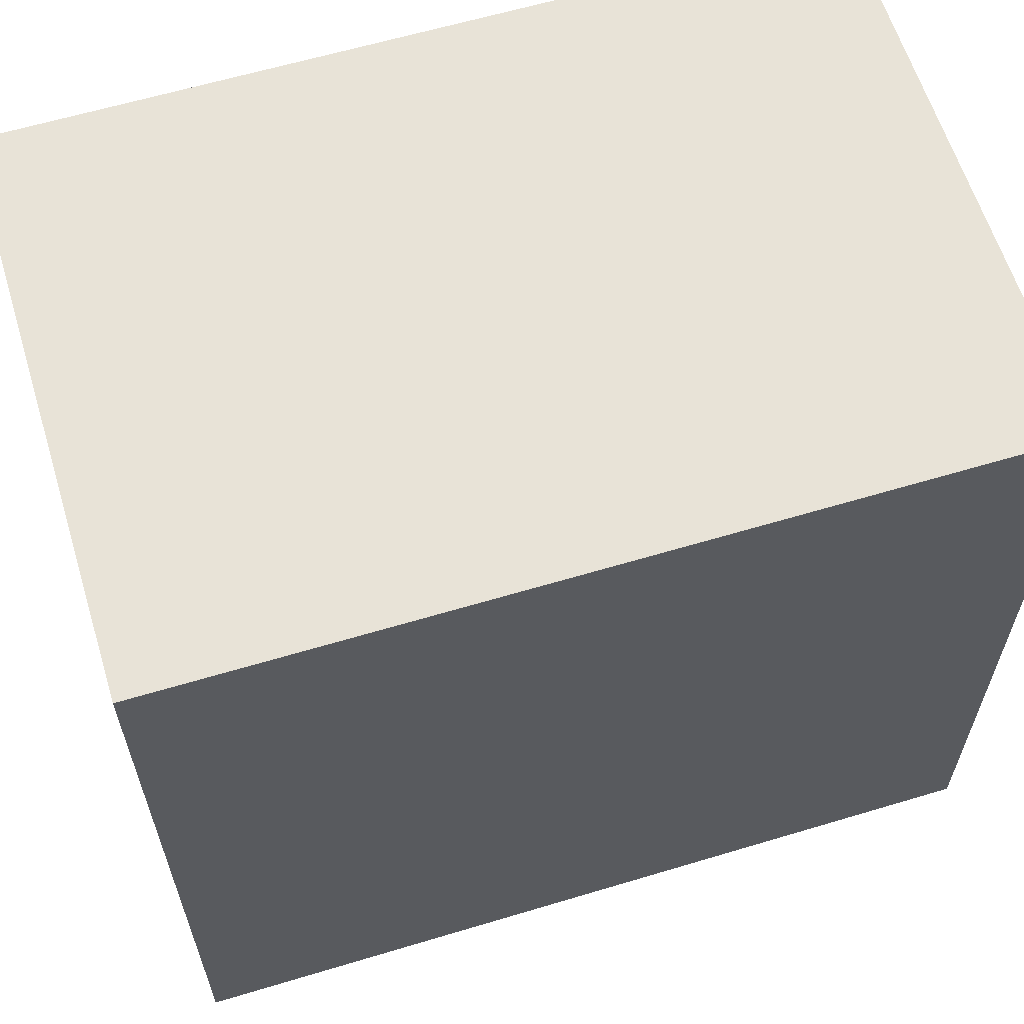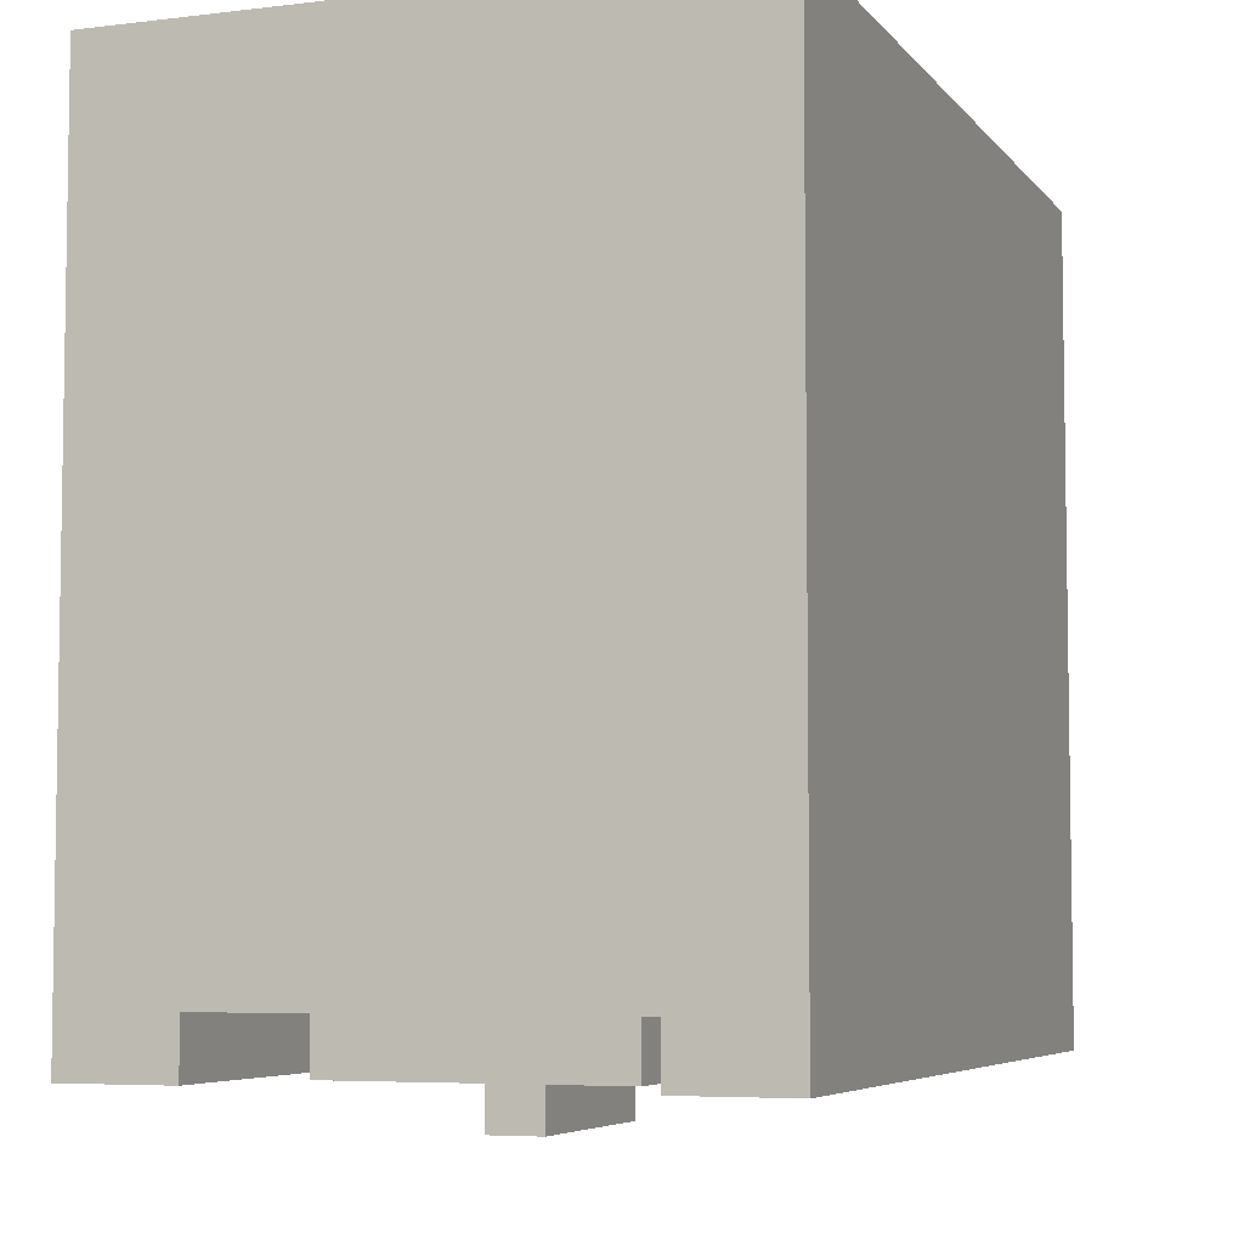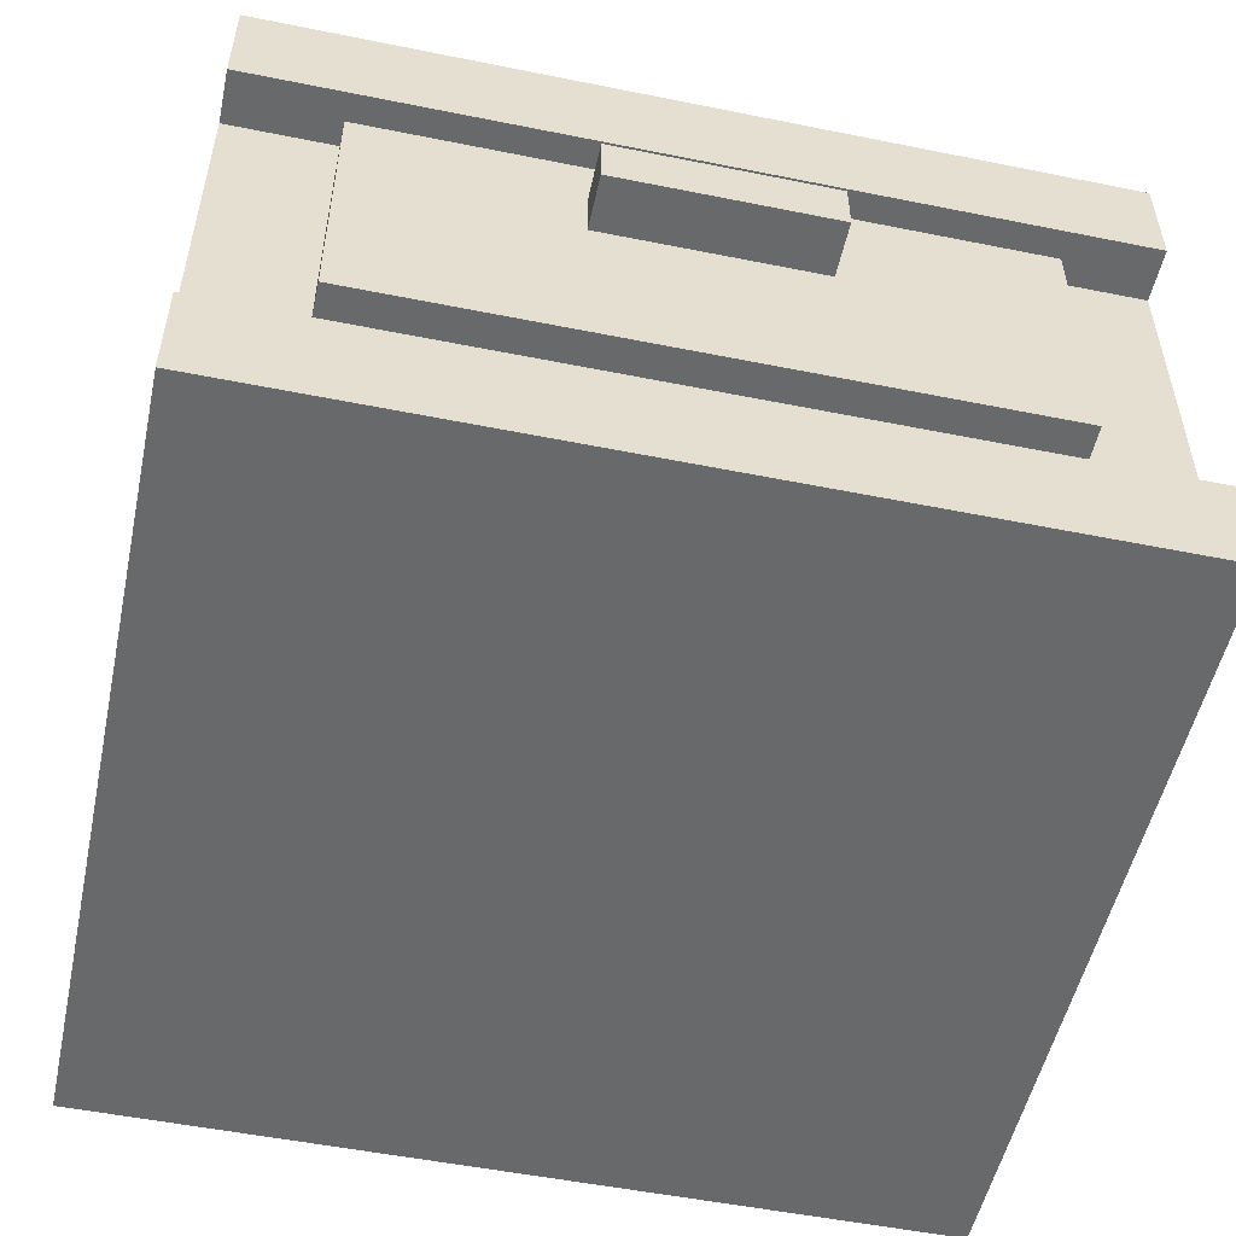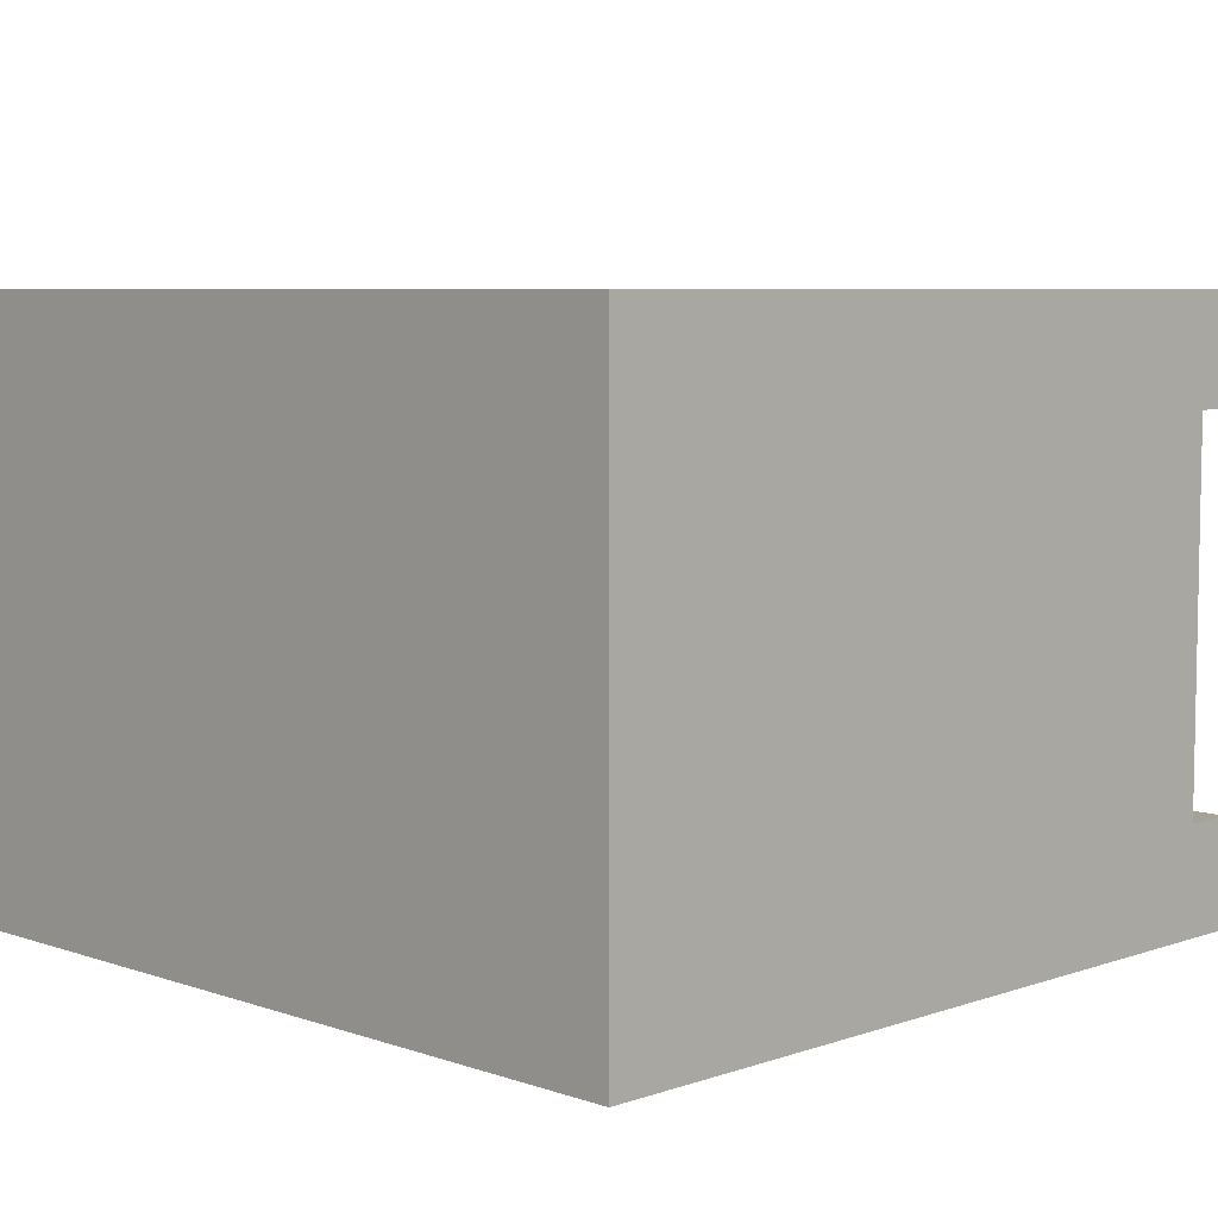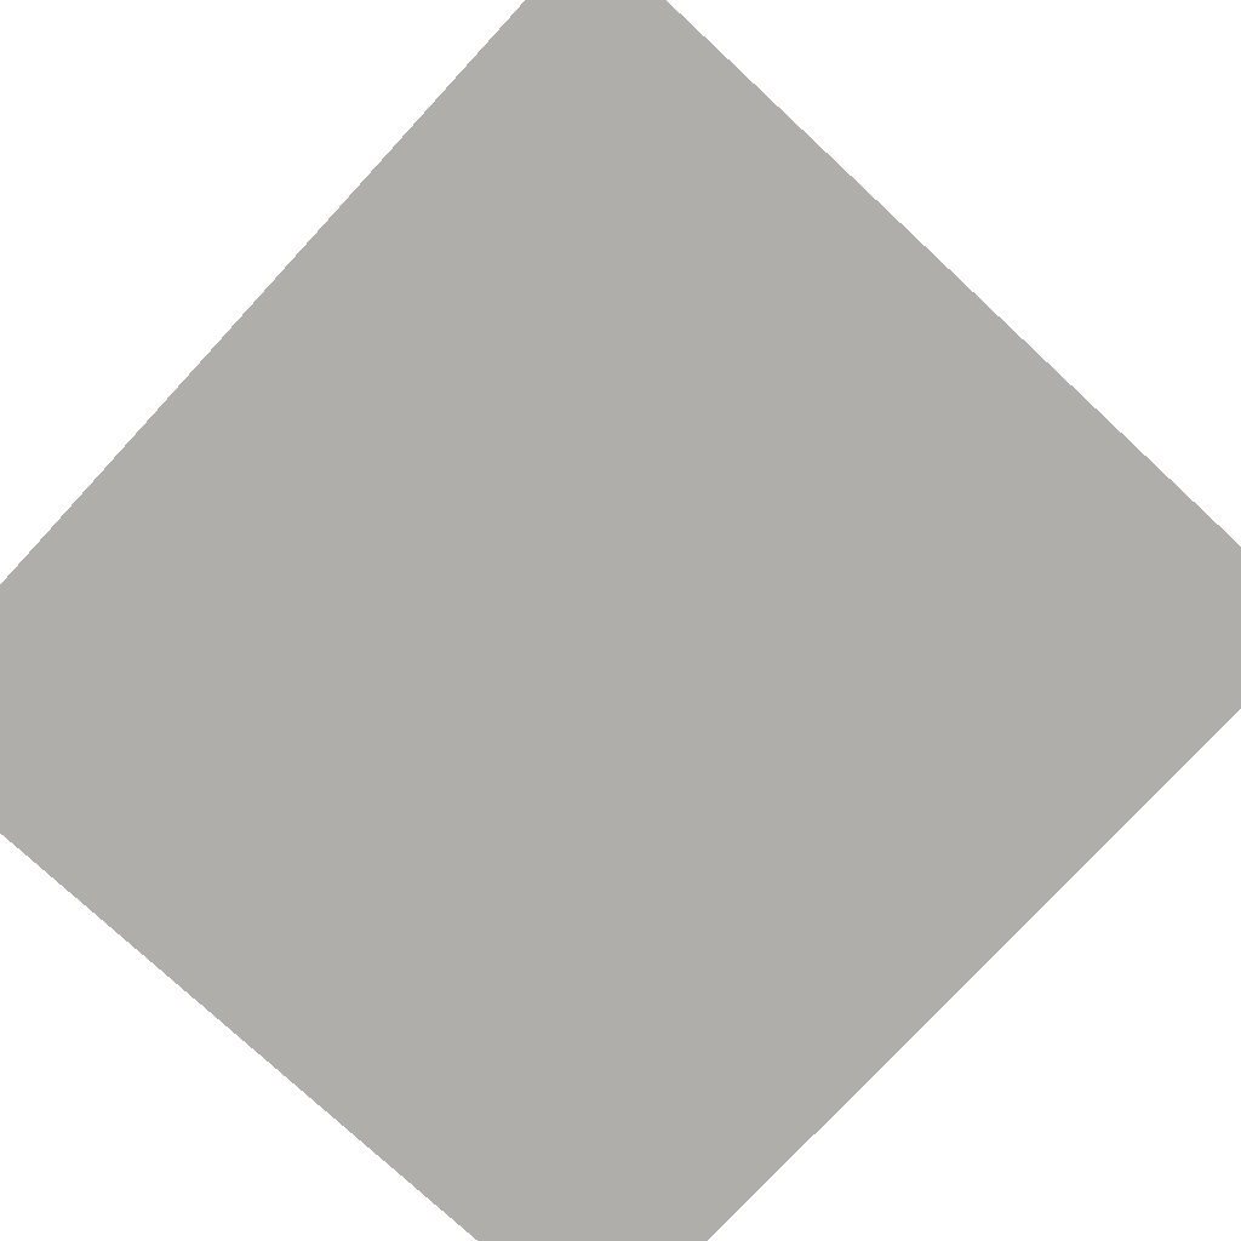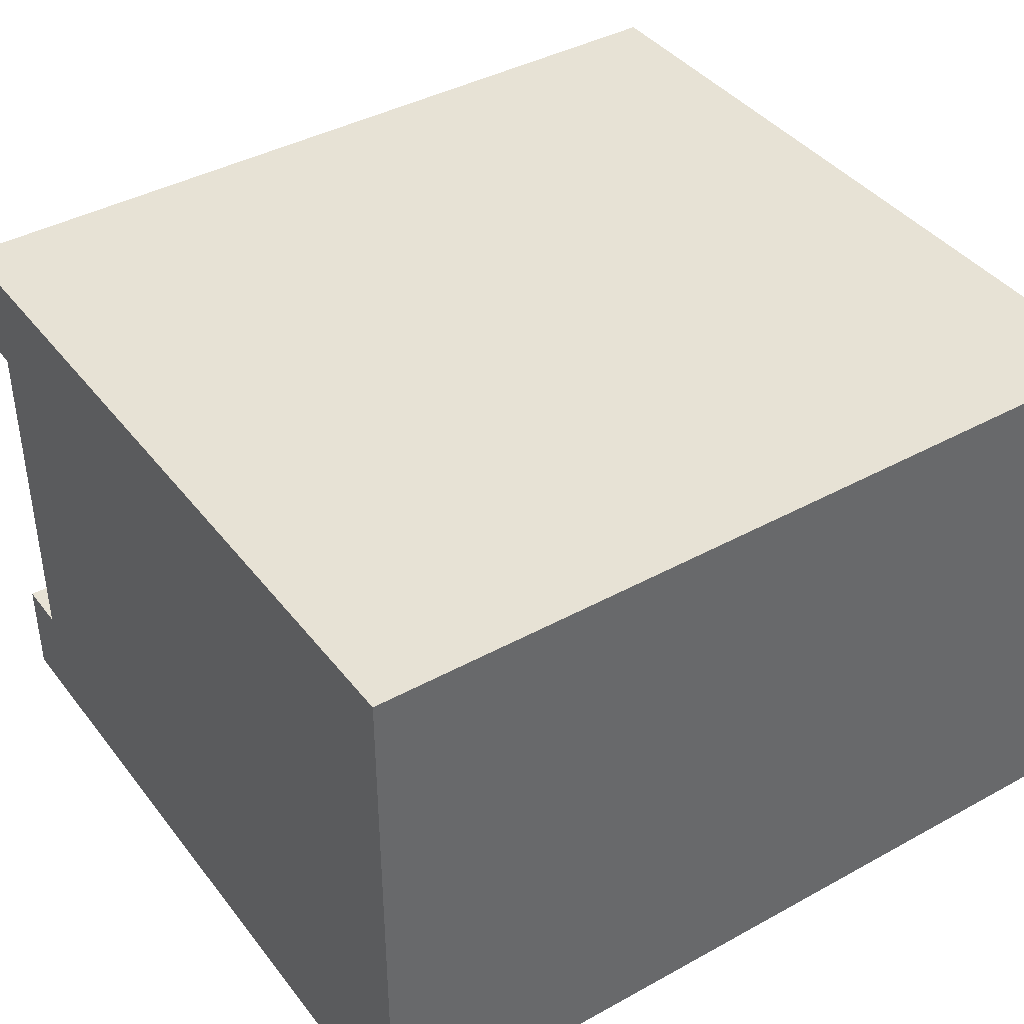
<metadata>
{"format":"obj","ext":"obj","renderer":"f3d","projection":"perspective","resolution":1024,"background":"white","views":[{"elev":61.7,"azim":163.0,"up":"+Z"},{"elev":-5.7,"azim":-69.7,"up":"+Z"},{"elev":-52.6,"azim":167.8,"up":"+Y"},{"elev":6.5,"azim":45.0,"up":"+Y"},{"elev":-77.8,"azim":47.2,"up":"+Y"},{"elev":40.5,"azim":-34.0,"up":"+Y"}]}
</metadata>
<code>
o cabinet_half_thick_Cube.059
v 0.5 0.5 -0.25
v 0.5 0.4375 0.5
v 0.5 0.4375 -0.25
v -0.4375 0.5 0.5
v -0.5 0.4375 0.5
v -0.4375 0.4375 0.5
v -0.5 0.5 -0.3125
v -0.5 0.4375 -0.375
v -0.5 0.4375 -0.3125
v 0.5 0.5 -0.375
v 0.4375 0.5 -0.4375
v 0.4375 0.5 -0.375
v 0.5 -0.125 -0.3125
v 0.5 -0.1875 -0.375
v 0.5 -0.125 -0.375
v 0.5 0.5 -0.3125
v 0.4375 0.5 -0.3125
v 0.5 0.5 0.5
v 0.4375 0.5 -0.25
v 0.4375 0.5 0.5
v -0.5 -0.125 -0.25
v -0.5 -0.1875 0.5
v -0.5 -0.125 0.5
v -0.5 0.5 0.5
v -0.5 0.4375 -0.25
v 0.5 0.4375 -0.3125
v 0.5 0.375 -0.3125
v 0.5 -0.0625 -0.25
v 0.5 -0.0625 -0.3125
v -0.5 0.375 0.5
v -0.5 -0.0625 -0.25
v -0.5 -0.0625 0.5
v 0.4375 0.375 -0.375
v 0.5 -0.0625 -0.375
v 0.4375 -0.0625 -0.375
v -0.5 0.375 -0.3125
v -0.5 -0.0625 -0.375
v -0.5 -0.0625 -0.3125
v -0.4375 0.375 0.5
v -0.4375 -0.0625 0.5
v 0.5 0.375 -0.25
v 0.5 -0.0625 0.5
v 0.5 0.4375 -0.4375
v 0.4375 0.4375 -0.4375
v 0.5 0.375 -0.375
v 0.5 0.4375 -0.375
v -0.5 0.5 -0.375
v -0.5 0.4375 -0.4375
v -0.5 0.375 -0.375
v -0.4375 0.375 -0.4375
v -0.4375 0.375 -0.375
v -0.375 0.375 -0.375
v 0.375 0.375 -0.4375
v 0.375 0.375 -0.375
v -0.4375 0.5 -0.4375
v -0.375 0.4375 -0.4375
v -0.4375 0.4375 -0.4375
v 0.375 0.375 0.5
v -0.375 -0.0625 0.5
v 0.375 -0.0625 0.5
v -0.375 -0.0625 -0.375
v -0.4375 -0.0625 -0.375
v -0.5 -0.125 -0.375
v -0.5 -0.1875 -0.4375
v -0.5 -0.1875 -0.375
v -0.375 0.5 0.5
v -0.4375 0.5 -0.25
v -0.375 0.5 -0.3125
v -0.4375 0.5 -0.375
v -0.4375 0.5 -0.3125
v -0.375 -0.125 0.5
v -0.375 0.5 -0.375
v 0.375 0.5 0.5
v -0.375 0.4375 0.5
v 0.375 0.4375 0.5
v 0.4375 0.4375 0.5
v 0.375 -0.0625 -0.375
v -0.375 -0.0625 -0.4375
v -0.375 -0.1875 -0.375
v 0.375 -0.1875 -0.4375
v 0.375 -0.1875 -0.375
v 0.4375 0.375 0.5
v 0.4375 -0.0625 0.5
v 0.4375 0.375 -0.4375
v -0.375 0.5 -0.4375
v 0.375 0.4375 -0.4375
v -0.375 0.5 -0.25
v 0.375 0.5 -0.3125
v 0.375 0.5 -0.375
v -0.375 0.375 -0.4375
v -0.375 0.375 0.5
v -0.5 0.375 -0.4375
v 0.5 0.5 -0.4375
v 0.5 0.375 -0.4375
v -0.5 0.375 -0.25
v 0.5 0.375 0.5
v 0.375 0.5 -0.25
v -0.5 -0.125 -0.3125
v -0.5 -0.1875 -0.25
v -0.5 0.5 -0.25
v 0.4375 -0.0625 -0.4375
v -0.5 0.5 -0.4375
v 0.5 -0.125 0.5
v -0.4375 -0.1875 -0.375
v -0.375 -0.1875 -0.4375
v 0.4375 -0.1875 -0.4375
v 0.4375 -0.1875 -0.375
v -0.4375 -0.125 0.5
v -0.375 -0.1875 0.5
v 0.375 0.5 -0.4375
v -0.125 0.3125 -0.4375
v 0.125 0.25 -0.4375
v -0.125 0.25 -0.4375
v -0.125 0.3125 -0.375
v -0.375 0.25 -0.375
v -0.125 0.25 -0.375
v 0.125 0.25 -0.375
v 0.375 0.3125 -0.375
v 0.125 0.3125 -0.375
v -0.375 0.3125 -0.4375
v -0.375 0.25 -0.4375
v -0.375 0 -0.375
v -0.125 0 -0.4375
v -0.125 0 -0.375
v -0.375 0.3125 -0.375
v 0.125 0.1875 -0.375
v 0.125 0 -0.375
v -0.375 0.1875 -0.4375
v -0.375 0 -0.4375
v -0.375 0.1875 -0.375
v 0.375 0 -0.375
v 0.375 0.1875 -0.375
v 0.375 0.25 -0.375
v -0.125 0.1875 -0.375
v 0.125 0.3125 -0.4375
v 0.125 0 -0.4375
v 0.375 0 -0.4375
v 0.375 0.1875 -0.4375
v 0.375 0.3125 -0.4375
v 0.375 0.25 -0.4375
v -0.125 0.1875 -0.4375
v 0.125 0.1875 -0.4375
v -0.125 0.25 -0.5
v 0.125 0.1875 -0.5
v -0.125 0.1875 -0.5
v 0.125 0.25 -0.5
v 0.375 -0.1875 0.5
v 0.375 -0.125 0.5
v -0.5 -0.125 -0.4375
v 0.5 -0.0625 -0.4375
v 0.5 -0.125 -0.4375
v -0.5 -0.0625 -0.4375
v 0.5 -0.125 -0.25
v 0.4375 -0.125 0.5
v 0.5 -0.1875 0.5
v 0.4375 -0.1875 0.5
v 0.5 -0.1875 -0.25
v -0.4375 -0.1875 0.5
v 0.5 -0.1875 -0.3125
v -0.5 -0.1875 -0.3125
v -0.4375 -0.1875 -0.25
v -0.4375 -0.1875 -0.3125
v -0.375 -0.1875 -0.3125
v -0.375 -0.1875 -0.25
v 0.375 -0.1875 -0.3125
v 0.375 -0.1875 -0.25
v 0.4375 -0.1875 -0.3125
v 0.4375 -0.1875 -0.25
v -0.4375 -0.0625 -0.4375
v 0.4375 -0.125 -0.4375
v 0.375 -0.125 -0.4375
v 0.375 -0.0625 -0.4375
v -0.4375 -0.125 -0.4375
v -0.375 -0.125 -0.4375
v -0.4375 -0.1875 -0.4375
v 0.5 -0.1875 -0.4375
g cabinet_half_thick_Cube.059_cabinet_half_thick_Cube.059_Default_OBJ.009
f 1 2 3
f 4 5 6
f 7 8 9
f 10 11 12
f 13 14 15
f 16 12 17
f 18 19 20
f 21 22 23
f 24 25 5
f 16 3 26
f 27 28 29
f 30 31 32
f 33 34 35
f 36 37 38
f 39 32 40
f 41 42 28
f 11 43 44
f 45 43 46
f 47 48 8
f 49 50 51
f 52 53 54
f 55 56 57
f 58 59 60
f 51 61 62
f 63 64 65
f 66 67 4
f 68 69 70
f 40 71 59
f 72 55 69
f 73 74 75
f 20 75 76
f 77 78 61
f 79 80 81
f 82 60 83
f 54 84 33
f 85 86 56
f 52 77 61
f 73 87 66
f 88 72 68
f 89 85 72
f 56 53 90
f 76 58 82
f 75 91 58
f 57 90 50
f 8 92 49
f 46 93 10
f 44 94 84
f 26 41 27
f 5 95 30
f 9 49 36
f 6 30 39
f 3 96 41
f 25 36 95
f 46 27 45
f 97 68 87
f 31 23 32
f 28 13 29
f 87 70 67
f 95 38 31
f 45 29 34
f 10 26 46
f 1 17 19
f 98 99 21
f 100 9 25
f 34 101 35
f 67 7 100
f 74 39 91
f 48 50 92
f 69 102 47
f 70 47 7
f 4 100 24
f 49 62 37
f 102 57 48
f 51 90 52
f 91 40 59
f 37 98 38
f 83 103 42
f 66 6 74
f 19 88 97
f 104 105 79
f 86 84 53
f 2 82 96
f 33 94 45
f 96 83 42
f 81 106 107
f 108 109 71
f 18 76 2
f 110 44 86
f 54 35 77
f 20 97 73
f 17 89 88
f 12 110 89
f 111 112 113
f 114 115 116
f 117 118 119
f 120 113 121
f 122 123 124
f 114 120 125
f 126 124 127
f 128 123 129
f 130 129 122
f 126 131 132
f 126 133 117
f 134 122 124
f 114 135 111
f 134 117 116
f 136 131 127
f 132 137 138
f 123 127 124
f 139 133 140
f 121 141 128
f 135 140 112
f 138 136 142
f 119 139 135
f 142 123 141
f 116 119 114
f 116 130 134
f 112 143 113
f 112 138 142
f 128 115 121
f 140 132 138
f 121 125 120
f 143 144 145
f 141 144 142
f 142 146 112
f 113 145 141
f 71 147 148
f 37 149 63
f 15 150 34
f 29 15 34
f 14 151 15
f 62 152 37
f 38 21 31
f 42 153 28
f 60 154 83
f 59 148 60
f 32 108 40
f 154 155 103
f 148 156 154
f 103 157 153
f 23 158 108
f 153 159 13
f 63 160 98
f 22 161 158
f 160 161 99
f 65 162 160
f 104 163 162
f 162 164 161
f 161 109 158
f 79 165 163
f 163 166 164
f 164 147 109
f 81 167 165
f 165 168 166
f 166 156 147
f 107 159 167
f 167 157 168
f 168 155 156
f 169 149 152
f 150 170 101
f 101 171 172
f 78 173 169
f 170 80 171
f 173 64 149
f 172 174 78
f 174 175 173
f 171 105 174
f 151 106 170
f 107 176 14
f 65 175 104
f 35 172 77
f 61 169 62
f 1 18 2
f 4 24 5
f 7 47 8
f 10 93 11
f 13 159 14
f 16 10 12
f 18 1 19
f 21 99 22
f 24 100 25
f 16 1 3
f 27 41 28
f 30 95 31
f 33 45 34
f 36 49 37
f 39 30 32
f 41 96 42
f 11 93 43
f 45 94 43
f 47 102 48
f 49 92 50
f 52 90 53
f 55 85 56
f 58 91 59
f 51 52 61
f 63 149 64
f 66 87 67
f 68 72 69
f 40 108 71
f 72 85 55
f 73 66 74
f 20 73 75
f 77 172 78
f 79 105 80
f 82 58 60
f 54 53 84
f 85 110 86
f 52 54 77
f 73 97 87
f 88 89 72
f 89 110 85
f 56 86 53
f 76 75 58
f 75 74 91
f 57 56 90
f 8 48 92
f 46 43 93
f 44 43 94
f 26 3 41
f 5 25 95
f 9 8 49
f 6 5 30
f 3 2 96
f 25 9 36
f 46 26 27
f 97 88 68
f 31 21 23
f 28 153 13
f 87 68 70
f 95 36 38
f 45 27 29
f 10 16 26
f 1 16 17
f 98 160 99
f 100 7 9
f 34 150 101
f 67 70 7
f 74 6 39
f 48 57 50
f 69 55 102
f 70 69 47
f 4 67 100
f 49 51 62
f 102 55 57
f 51 50 90
f 91 39 40
f 37 63 98
f 83 154 103
f 66 4 6
f 19 17 88
f 104 175 105
f 86 44 84
f 2 76 82
f 33 84 94
f 96 82 83
f 81 80 106
f 108 158 109
f 18 20 76
f 110 11 44
f 54 33 35
f 20 19 97
f 17 12 89
f 12 11 110
f 111 135 112
f 114 125 115
f 117 133 118
f 120 111 113
f 122 129 123
f 114 111 120
f 126 134 124
f 128 141 123
f 130 128 129
f 126 127 131
f 126 132 133
f 134 130 122
f 114 119 135
f 134 126 117
f 136 137 131
f 132 131 137
f 123 136 127
f 139 118 133
f 121 113 141
f 135 139 140
f 138 137 136
f 119 118 139
f 142 136 123
f 116 117 119
f 116 115 130
f 112 146 143
f 112 140 138
f 128 130 115
f 140 133 132
f 121 115 125
f 143 146 144
f 141 145 144
f 142 144 146
f 113 143 145
f 71 109 147
f 37 152 149
f 15 151 150
f 29 13 15
f 14 176 151
f 62 169 152
f 38 98 21
f 42 103 153
f 60 148 154
f 59 71 148
f 32 23 108
f 154 156 155
f 148 147 156
f 103 155 157
f 23 22 158
f 153 157 159
f 63 65 160
f 22 99 161
f 160 162 161
f 65 104 162
f 104 79 163
f 162 163 164
f 161 164 109
f 79 81 165
f 163 165 166
f 164 166 147
f 81 107 167
f 165 167 168
f 166 168 156
f 107 14 159
f 167 159 157
f 168 157 155
f 169 173 149
f 150 151 170
f 101 170 171
f 78 174 173
f 170 106 80
f 173 175 64
f 172 171 174
f 174 105 175
f 171 80 105
f 151 176 106
f 107 106 176
f 65 64 175
f 35 101 172
f 61 78 169

</code>
